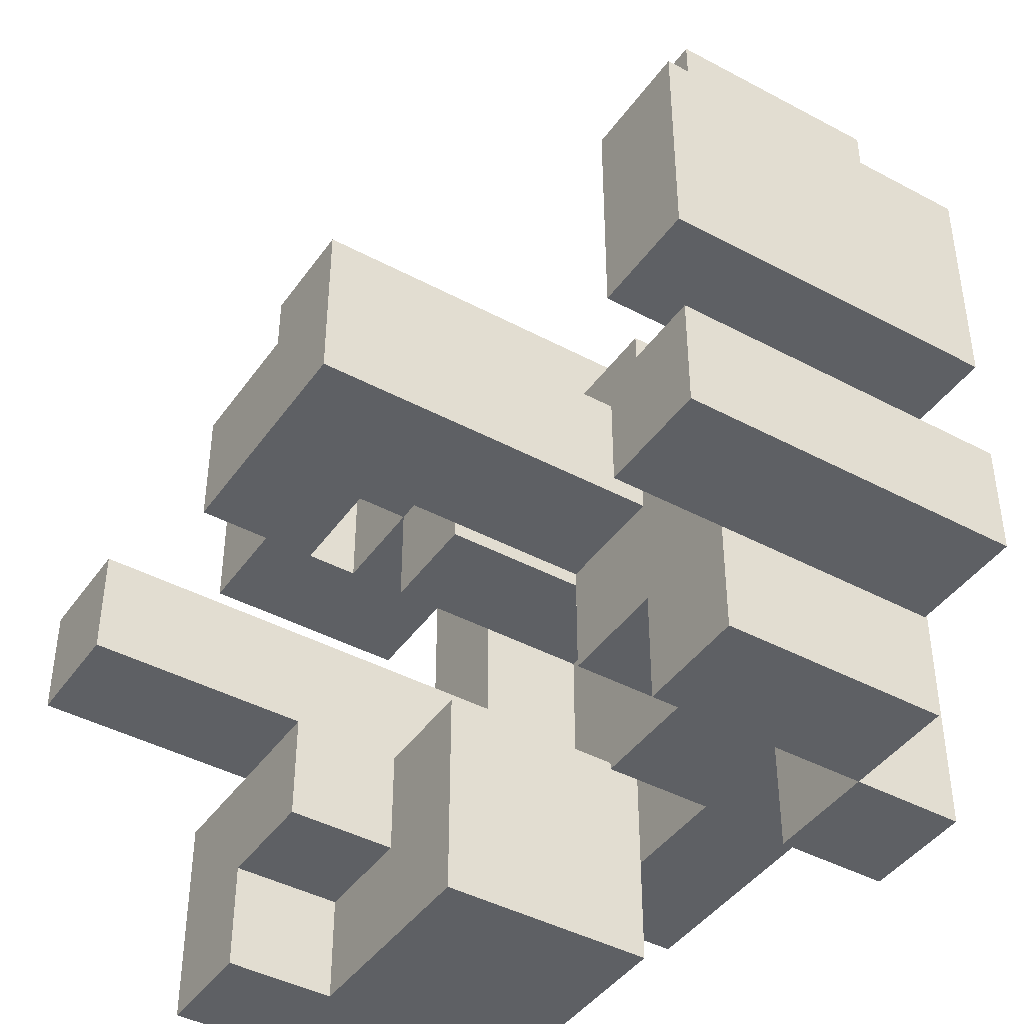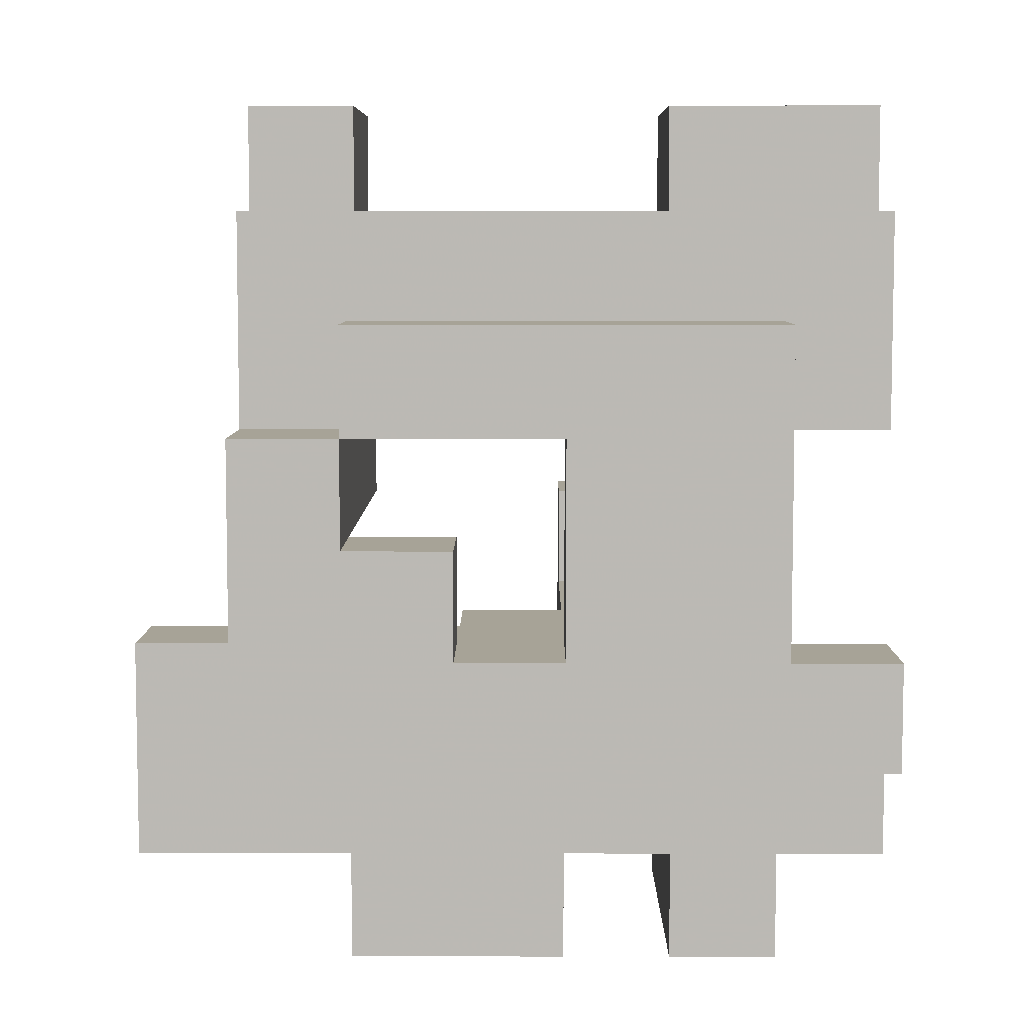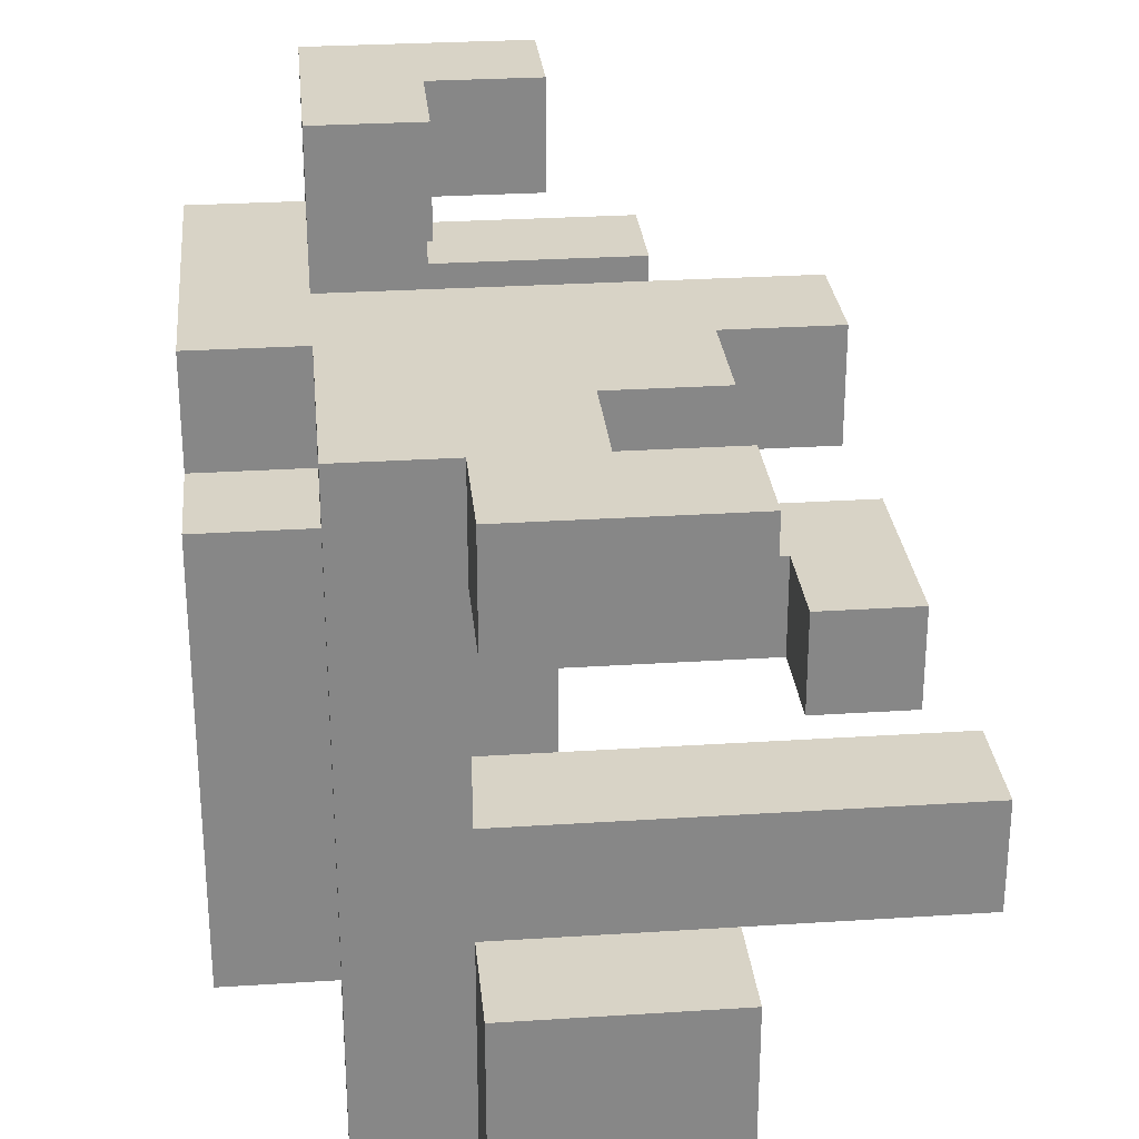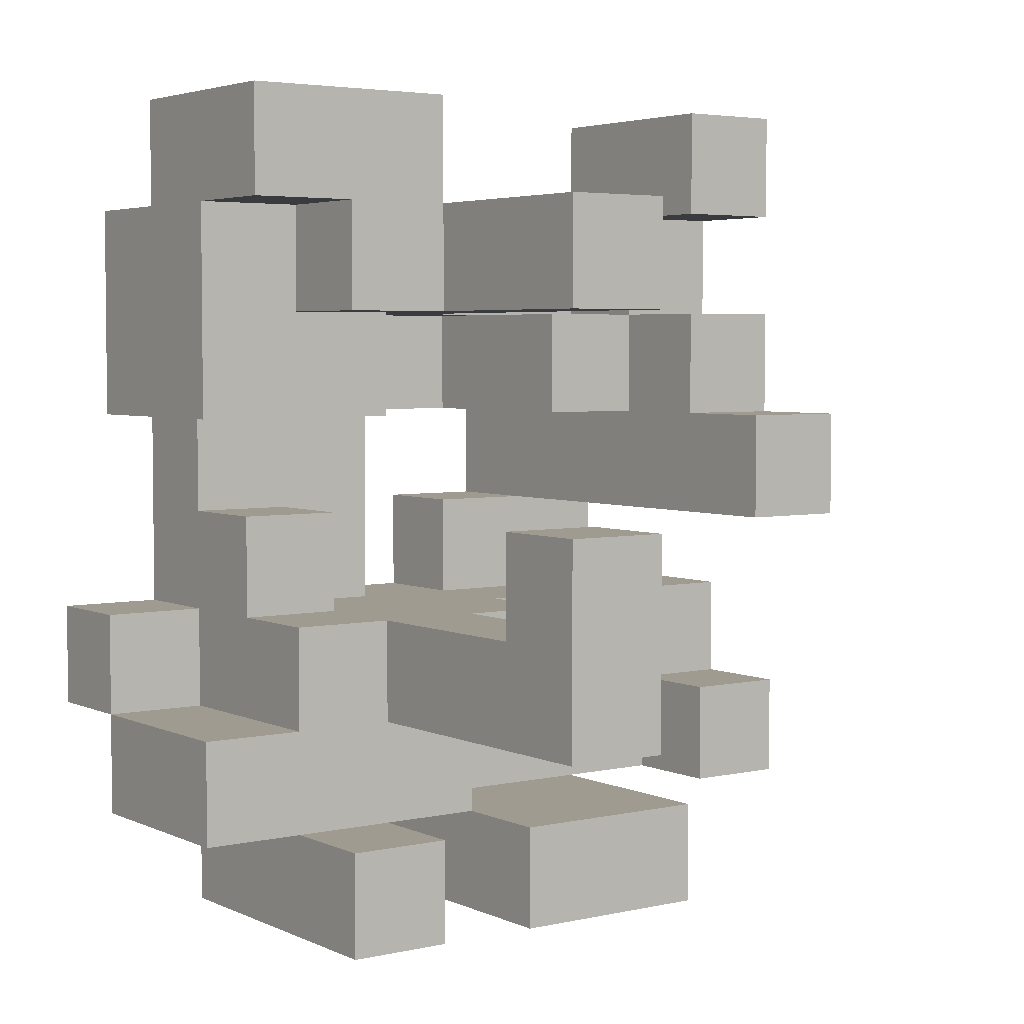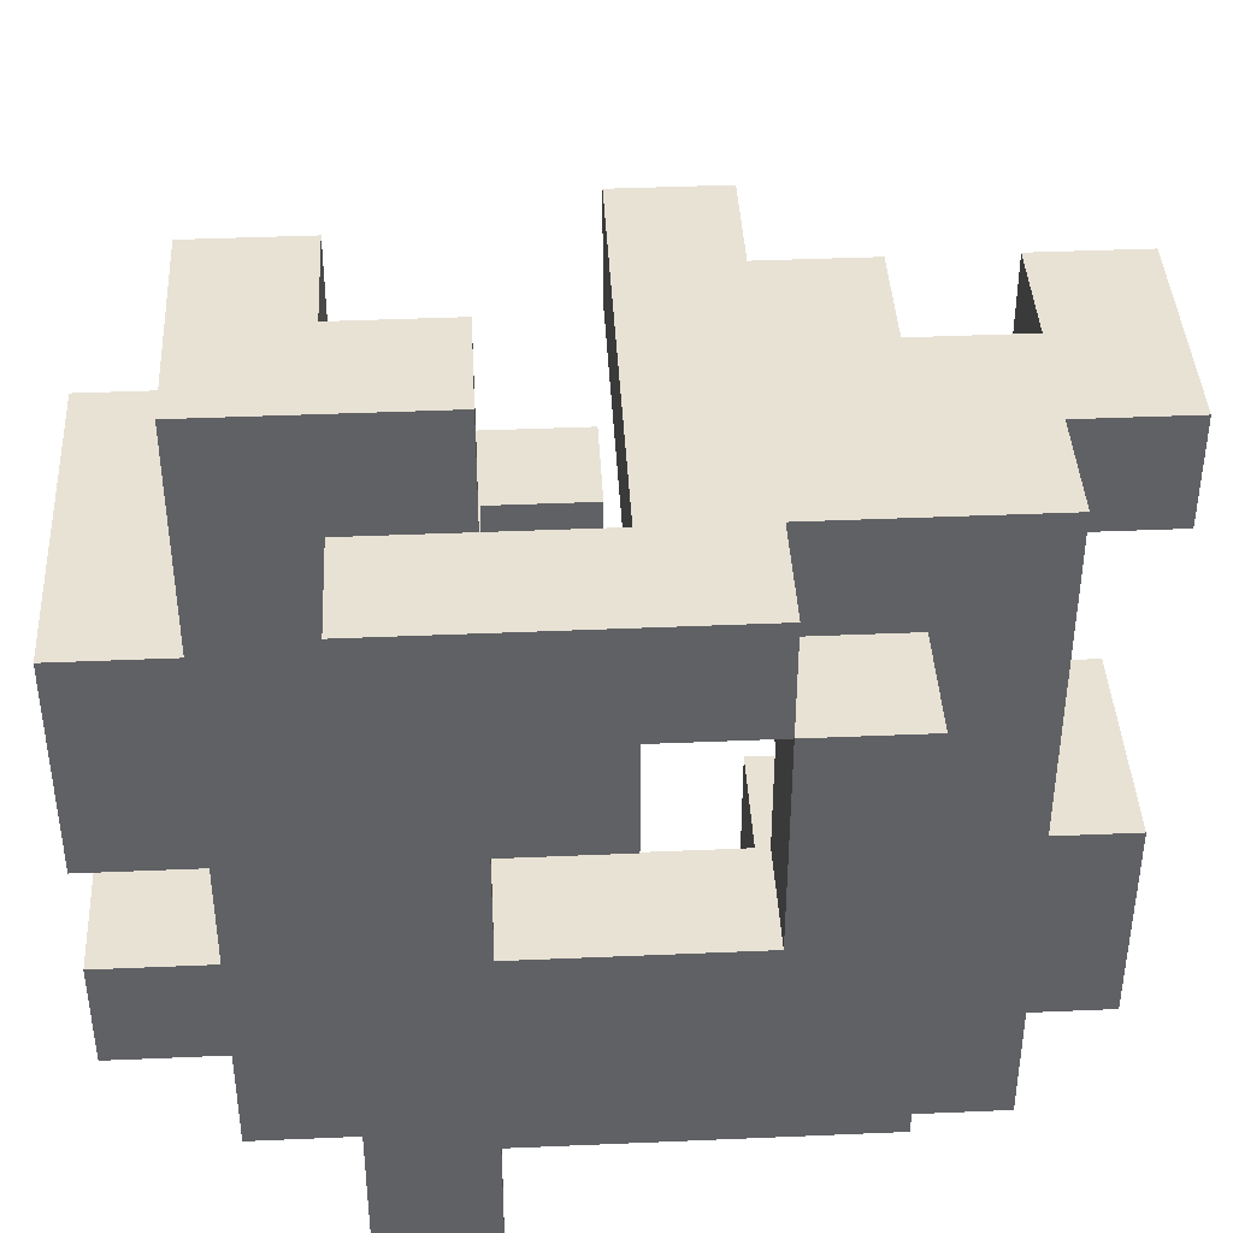
<metadata>
{"format":"obj","ext":"obj","renderer":"f3d","projection":"perspective","resolution":1024,"background":"white","views":[{"elev":-42.9,"azim":147.5,"up":"+Y"},{"elev":6.7,"azim":-89.6,"up":"+Z"},{"elev":28.0,"azim":-5.6,"up":"+Y"},{"elev":4.1,"azim":54.4,"up":"+Z"},{"elev":40.9,"azim":-93.0,"up":"+Y"}]}
</metadata>
<code>
v -0.875 -0.625 -0.875
v -0.875 -0.625 -0.625
v -0.875 -0.375 -0.625
v -0.875 -0.375 -0.875
v -0.625 -0.625 -0.875
v -0.625 -0.625 -0.625
v -0.625 -0.375 -0.625
v -0.625 -0.375 -0.875
v -0.375 -0.625 -0.875
v -0.375 -0.625 -0.625
v -0.375 -0.375 -0.625
v -0.375 -0.375 -0.875
v -0.125 -0.625 -0.875
v -0.125 -0.375 -0.875
v -0.125 -0.375 -0.625
v -0.125 -0.625 -0.625
v -0.875 -0.125 -0.875
v -0.875 -0.125 -0.625
v -0.875 0.125 -0.625
v -0.875 0.125 -0.875
v -0.625 -0.125 -0.875
v -0.625 -0.125 -0.625
v -0.625 0.125 -0.875
v -0.375 -0.125 -0.875
v -0.375 -0.125 -0.625
v -0.375 0.125 -0.875
v -0.375 0.125 -0.625
v -0.625 0.125 -0.625
v -0.125 -0.125 -0.875
v -0.125 0.125 -0.875
v -0.125 0.125 -0.625
v -0.125 -0.125 -0.625
v -0.875 0.375 -0.625
v -0.875 0.375 -0.875
v -0.625 0.375 -0.625
v -0.625 0.375 -0.875
v -0.375 0.375 -0.625
v -0.375 0.375 -0.875
v -0.125 0.375 -0.875
v -0.125 0.375 -0.625
v -0.875 -0.875 -0.625
v -0.875 -0.875 -0.375
v -0.875 -0.625 -0.375
v -0.625 -0.875 -0.625
v -0.625 -0.875 -0.375
v -0.625 -0.625 -0.375
v -0.375 -0.875 -0.625
v -0.375 -0.625 -0.375
v -0.375 -0.875 -0.375
v -0.875 -0.375 -0.375
v -0.375 -0.375 -0.375
v -0.875 -0.125 -0.375
v -0.375 -0.125 -0.375
v -0.625 -0.125 -0.375
v -0.875 0.125 -0.375
v -0.625 0.125 -0.375
v -0.875 0.375 -0.375
v -0.625 0.375 -0.375
v -0.875 0.625 -0.375
v -0.875 0.625 -0.625
v -0.625 0.625 -0.625
v -0.625 0.625 -0.375
v -0.875 0.875 -0.375
v -0.875 0.875 -0.625
v -0.625 0.875 -0.375
v -0.625 0.875 -0.625
v -0.375 0.625 -0.625
v -0.375 0.875 -0.625
v -0.375 0.875 -0.375
v -0.375 0.625 -0.375
v -1.125 -0.875 -0.375
v -1.125 -0.875 -0.125
v -1.125 -0.625 -0.125
v -1.125 -0.625 -0.375
v -0.875 -0.625 -0.125
v -0.875 -0.875 -0.125
v -1.125 -0.375 -0.125
v -1.125 -0.375 -0.375
v -0.625 -0.625 -0.125
v -0.375 -0.375 -0.125
v -0.375 -0.625 -0.125
v -0.625 -0.375 -0.125
v -1.125 -0.125 -0.125
v -1.125 -0.125 -0.375
v -0.875 -0.375 -0.125
v -0.625 -0.125 -0.125
v -0.875 -0.125 -0.125
v -0.375 -0.125 -0.125
v -0.125 -0.375 -0.375
v -0.125 -0.375 -0.125
v -0.125 -0.125 -0.125
v -0.125 -0.125 -0.375
v 0.125 -0.375 -0.375
v 0.125 -0.375 -0.125
v 0.125 -0.125 -0.125
v 0.125 -0.125 -0.375
v 0.375 -0.375 -0.375
v 0.375 -0.125 -0.375
v 0.375 -0.125 -0.125
v 0.375 -0.375 -0.125
v -1.125 0.125 -0.125
v -1.125 0.125 -0.375
v -0.875 0.125 -0.125
v -0.625 0.125 -0.125
v -0.375 0.125 -0.375
v -0.375 0.125 -0.125
v -1.125 0.375 -0.125
v -1.125 0.375 -0.375
v -0.625 0.375 -0.125
v -0.875 0.375 -0.125
v -1.125 0.625 -0.125
v -1.125 0.625 -0.375
v -0.875 0.625 -0.125
v -0.875 0.875 -0.125
v -0.625 0.875 -0.125
v -0.625 0.625 -0.125
v -1.125 -0.625 0.125
v -1.125 -0.375 0.125
v -0.875 -0.625 0.125
v -0.625 -0.375 0.125
v -0.625 -0.625 0.125
v -0.875 -0.375 0.125
v -1.125 -0.125 0.125
v -0.875 -0.125 0.125
v 0.125 -0.375 0.125
v 0.125 -0.125 0.125
v 0.375 -0.125 0.125
v 0.375 -0.375 0.125
v -1.125 0.125 0.125
v -1.125 0.375 0.125
v -0.875 0.375 0.125
v -0.875 0.125 0.125
v -1.125 0.625 0.125
v -0.875 0.625 0.125
v -1.125 -0.625 0.375
v -1.125 -0.375 0.375
v -0.875 -0.375 0.375
v -0.875 -0.625 0.375
v -1.125 -0.125 0.375
v -0.875 -0.125 0.375
v -1.125 0.375 0.375
v -1.125 0.625 0.375
v -0.875 0.375 0.375
v -0.875 0.625 0.375
v -0.625 0.375 0.125
v -0.625 0.375 0.375
v -0.625 0.625 0.375
v -0.625 0.625 0.125
v -0.375 0.375 0.125
v -0.375 0.375 0.375
v -0.375 0.625 0.375
v -0.375 0.625 0.125
v -0.125 0.375 0.125
v -0.125 0.375 0.375
v -0.125 0.625 0.375
v -0.125 0.625 0.125
v 0.125 0.375 0.125
v 0.125 0.625 0.125
v 0.125 0.625 0.375
v 0.125 0.375 0.375
v -0.875 -0.875 0.375
v -0.875 -0.875 0.625
v -0.875 -0.625 0.625
v -0.625 -0.875 0.375
v -0.625 -0.875 0.625
v -0.625 -0.625 0.375
v -0.375 -0.875 0.375
v -0.375 -0.625 0.375
v -0.375 -0.625 0.625
v -0.375 -0.875 0.625
v -1.125 -0.625 0.625
v -1.125 -0.375 0.625
v -0.875 -0.375 0.625
v -0.625 -0.375 0.625
v -0.625 -0.375 0.375
v -0.375 -0.375 0.375
v -0.375 -0.375 0.625
v -1.125 -0.125 0.625
v -0.875 -0.125 0.625
v -1.125 0.125 0.625
v -1.125 0.125 0.375
v -0.875 0.125 0.375
v -0.875 0.125 0.625
v -1.125 0.375 0.625
v -0.875 0.375 0.625
v -0.625 0.125 0.375
v -0.625 0.125 0.625
v -0.375 0.125 0.375
v -0.375 0.375 0.625
v -0.375 0.125 0.625
v -0.625 0.375 0.625
v -0.875 0.625 0.625
v -0.625 0.625 0.625
v -0.375 0.625 0.625
v -0.125 0.625 0.625
v -0.125 0.375 0.625
v -0.875 -0.875 0.875
v -0.875 -0.625 0.875
v -0.625 -0.875 0.875
v -0.625 -0.625 0.875
v -0.375 -0.625 0.875
v -0.375 -0.875 0.875
v -0.875 -0.375 0.875
v -0.625 -0.375 0.875
v -0.125 -0.625 0.625
v -0.125 -0.375 0.625
v -0.125 -0.375 0.875
v -0.125 -0.625 0.875
v -0.875 -0.125 0.875
v -0.625 -0.125 0.625
v -0.625 -0.125 0.875
v -0.375 -0.125 0.875
v -0.375 -0.125 0.625
v -0.375 -0.375 0.875
v -0.125 -0.125 0.875
v -0.125 -0.125 0.625
v 0.125 -0.375 0.625
v 0.125 -0.375 0.875
v 0.125 -0.125 0.875
v 0.125 -0.125 0.625
v 0.375 -0.375 0.625
v 0.375 -0.125 0.625
v 0.375 -0.125 0.875
v 0.375 -0.375 0.875
v -0.875 0.125 0.875
v -0.625 0.125 0.875
v -0.875 0.375 0.875
v -0.625 0.375 0.875
v -0.875 0.625 0.875
v -0.625 0.625 0.875
v -0.375 0.625 0.875
v -0.375 0.375 0.875
v -0.625 -0.875 1.125
v -0.625 -0.625 1.125
v -0.375 -0.875 1.125
v -0.375 -0.625 1.125
v -0.125 -0.875 0.875
v -0.125 -0.625 1.125
v -0.125 -0.875 1.125
v -0.625 -0.375 1.125
v -0.375 -0.375 1.125
v -0.125 -0.375 1.125
v -0.625 0.375 1.125
v -0.625 0.625 1.125
v -0.375 0.375 1.125
v -0.375 0.625 1.125
v -0.125 0.375 0.875
v -0.125 0.625 0.875
v -0.125 0.625 1.125
v -0.125 0.375 1.125
f 1 2 3
f 1 3 4
f 1 5 6
f 1 6 2
f 4 3 7
f 4 7 8
f 1 4 8
f 1 8 5
f 5 9 10
f 5 10 6
f 8 7 11
f 8 11 12
f 5 8 12
f 5 12 9
f 13 14 15
f 13 15 16
f 9 13 16
f 9 16 10
f 12 11 15
f 12 15 14
f 9 12 14
f 9 14 13
f 10 16 15
f 10 15 11
f 17 18 19
f 17 19 20
f 17 21 22
f 17 22 18
f 17 20 23
f 17 23 21
f 21 24 25
f 21 25 22
f 21 23 26
f 21 26 24
f 22 25 27
f 22 27 28
f 29 30 31
f 29 31 32
f 24 29 32
f 24 32 25
f 24 26 30
f 24 30 29
f 25 32 31
f 25 31 27
f 20 19 33
f 20 33 34
f 34 33 35
f 34 35 36
f 20 34 36
f 20 36 23
f 36 35 37
f 36 37 38
f 23 36 38
f 23 38 26
f 28 27 37
f 28 37 35
f 30 39 40
f 30 40 31
f 38 37 40
f 38 40 39
f 26 38 39
f 26 39 30
f 27 31 40
f 27 40 37
f 41 42 43
f 41 43 2
f 41 44 45
f 41 45 42
f 41 2 6
f 41 6 44
f 42 45 46
f 42 46 43
f 47 10 48
f 47 48 49
f 44 47 49
f 44 49 45
f 44 6 10
f 44 10 47
f 45 49 48
f 45 48 46
f 2 43 50
f 2 50 3
f 10 11 51
f 10 51 48
f 3 50 52
f 3 52 18
f 3 18 22
f 3 22 7
f 11 25 53
f 11 53 51
f 22 54 53
f 22 53 25
f 7 22 25
f 7 25 11
f 18 52 55
f 18 55 19
f 22 28 56
f 22 56 54
f 19 55 57
f 19 57 33
f 28 35 58
f 28 58 56
f 33 57 59
f 33 59 60
f 35 61 62
f 35 62 58
f 33 60 61
f 33 61 35
f 57 58 62
f 57 62 59
f 60 59 63
f 60 63 64
f 64 63 65
f 64 65 66
f 60 64 66
f 60 66 61
f 67 68 69
f 67 69 70
f 61 67 70
f 61 70 62
f 66 65 69
f 66 69 68
f 61 66 68
f 61 68 67
f 62 70 69
f 62 69 65
f 71 72 73
f 71 73 74
f 42 43 75
f 42 75 76
f 71 42 76
f 71 76 72
f 71 74 43
f 71 43 42
f 72 76 75
f 72 75 73
f 74 73 77
f 74 77 78
f 74 78 50
f 74 50 43
f 43 46 79
f 43 79 75
f 48 51 80
f 48 80 81
f 46 48 81
f 46 81 79
f 79 81 80
f 79 80 82
f 78 77 83
f 78 83 84
f 78 84 52
f 78 52 50
f 85 82 86
f 85 86 87
f 82 80 88
f 82 88 86
f 51 89 90
f 51 90 80
f 53 88 91
f 53 91 92
f 51 53 92
f 51 92 89
f 80 90 91
f 80 91 88
f 89 93 94
f 89 94 90
f 92 91 95
f 92 95 96
f 89 92 96
f 89 96 93
f 90 94 95
f 90 95 91
f 97 98 99
f 97 99 100
f 93 97 100
f 93 100 94
f 96 95 99
f 96 99 98
f 93 96 98
f 93 98 97
f 84 83 101
f 84 101 102
f 84 102 55
f 84 55 52
f 83 87 103
f 83 103 101
f 87 86 104
f 87 104 103
f 53 105 106
f 53 106 88
f 56 104 106
f 56 106 105
f 54 56 105
f 54 105 53
f 86 88 106
f 86 106 104
f 102 101 107
f 102 107 108
f 102 108 57
f 102 57 55
f 56 58 109
f 56 109 104
f 57 110 109
f 57 109 58
f 103 104 109
f 103 109 110
f 108 107 111
f 108 111 112
f 57 59 113
f 57 113 110
f 112 111 113
f 112 113 59
f 108 112 59
f 108 59 57
f 59 113 114
f 59 114 63
f 62 65 115
f 62 115 116
f 59 62 116
f 59 116 113
f 63 114 115
f 63 115 65
f 113 116 115
f 113 115 114
f 73 117 118
f 73 118 77
f 73 75 119
f 73 119 117
f 79 82 120
f 79 120 121
f 75 79 121
f 75 121 119
f 85 122 120
f 85 120 82
f 119 121 120
f 119 120 122
f 77 118 123
f 77 123 83
f 85 87 124
f 85 124 122
f 83 123 124
f 83 124 87
f 94 125 126
f 94 126 95
f 100 99 127
f 100 127 128
f 94 100 128
f 94 128 125
f 95 126 127
f 95 127 99
f 125 128 127
f 125 127 126
f 101 129 130
f 101 130 107
f 103 110 131
f 103 131 132
f 101 103 132
f 101 132 129
f 129 132 131
f 129 131 130
f 107 130 133
f 107 133 111
f 110 113 134
f 110 134 131
f 111 133 134
f 111 134 113
f 117 135 136
f 117 136 118
f 119 122 137
f 119 137 138
f 117 119 138
f 117 138 135
f 118 136 139
f 118 139 123
f 122 124 140
f 122 140 137
f 123 139 140
f 123 140 124
f 130 141 142
f 130 142 133
f 130 131 143
f 130 143 141
f 133 142 144
f 133 144 134
f 141 143 144
f 141 144 142
f 131 145 146
f 131 146 143
f 134 144 147
f 134 147 148
f 131 134 148
f 131 148 145
f 145 149 150
f 145 150 146
f 148 147 151
f 148 151 152
f 145 148 152
f 145 152 149
f 149 153 154
f 149 154 150
f 152 151 155
f 152 155 156
f 149 152 156
f 149 156 153
f 157 158 159
f 157 159 160
f 153 157 160
f 153 160 154
f 156 155 159
f 156 159 158
f 153 156 158
f 153 158 157
f 154 160 159
f 154 159 155
f 161 162 163
f 161 163 138
f 161 164 165
f 161 165 162
f 161 138 166
f 161 166 164
f 167 168 169
f 167 169 170
f 164 167 170
f 164 170 165
f 164 166 168
f 164 168 167
f 135 171 172
f 135 172 136
f 135 138 163
f 135 163 171
f 171 163 173
f 171 173 172
f 137 173 174
f 137 174 175
f 138 137 175
f 138 175 166
f 168 176 177
f 168 177 169
f 175 174 177
f 175 177 176
f 166 175 176
f 166 176 168
f 136 172 178
f 136 178 139
f 137 140 179
f 137 179 173
f 172 173 179
f 172 179 178
f 139 178 180
f 139 180 181
f 140 182 183
f 140 183 179
f 139 181 182
f 139 182 140
f 178 179 183
f 178 183 180
f 181 180 184
f 181 184 141
f 141 184 185
f 141 185 143
f 181 141 143
f 181 143 182
f 180 183 185
f 180 185 184
f 182 186 187
f 182 187 183
f 182 143 146
f 182 146 186
f 188 150 189
f 188 189 190
f 186 188 190
f 186 190 187
f 186 146 150
f 186 150 188
f 187 190 189
f 187 189 191
f 143 185 192
f 143 192 144
f 144 192 193
f 144 193 147
f 147 193 194
f 147 194 151
f 154 155 195
f 154 195 196
f 150 154 196
f 150 196 189
f 151 194 195
f 151 195 155
f 189 196 195
f 189 195 194
f 162 197 198
f 162 198 163
f 162 165 199
f 162 199 197
f 197 199 200
f 197 200 198
f 170 169 201
f 170 201 202
f 165 170 202
f 165 202 199
f 163 198 203
f 163 203 173
f 198 200 204
f 198 204 203
f 205 206 207
f 205 207 208
f 169 205 208
f 169 208 201
f 169 177 206
f 169 206 205
f 173 203 209
f 173 209 179
f 173 179 210
f 173 210 174
f 203 204 211
f 203 211 209
f 210 211 212
f 210 212 213
f 174 210 213
f 174 213 177
f 204 214 212
f 204 212 211
f 213 212 215
f 213 215 216
f 177 213 216
f 177 216 206
f 214 207 215
f 214 215 212
f 206 217 218
f 206 218 207
f 216 215 219
f 216 219 220
f 206 216 220
f 206 220 217
f 207 218 219
f 207 219 215
f 221 222 223
f 221 223 224
f 217 221 224
f 217 224 218
f 220 219 223
f 220 223 222
f 217 220 222
f 217 222 221
f 218 224 223
f 218 223 219
f 179 209 225
f 179 225 183
f 210 187 226
f 210 226 211
f 179 183 187
f 179 187 210
f 209 211 226
f 209 226 225
f 183 225 227
f 183 227 185
f 187 191 228
f 187 228 226
f 225 226 228
f 225 228 227
f 185 227 229
f 185 229 192
f 192 229 230
f 192 230 193
f 227 228 230
f 227 230 229
f 189 194 231
f 189 231 232
f 191 189 232
f 191 232 228
f 193 230 231
f 193 231 194
f 199 233 234
f 199 234 200
f 199 202 235
f 199 235 233
f 233 235 236
f 233 236 234
f 237 208 238
f 237 238 239
f 202 237 239
f 202 239 235
f 202 201 208
f 202 208 237
f 235 239 238
f 235 238 236
f 200 234 240
f 200 240 204
f 204 240 241
f 204 241 214
f 234 236 241
f 234 241 240
f 208 207 242
f 208 242 238
f 214 241 242
f 214 242 207
f 236 238 242
f 236 242 241
f 228 243 244
f 228 244 230
f 228 232 245
f 228 245 243
f 230 244 246
f 230 246 231
f 243 245 246
f 243 246 244
f 247 248 249
f 247 249 250
f 232 247 250
f 232 250 245
f 231 246 249
f 231 249 248
f 232 231 248
f 232 248 247
f 245 250 249
f 245 249 246

</code>
